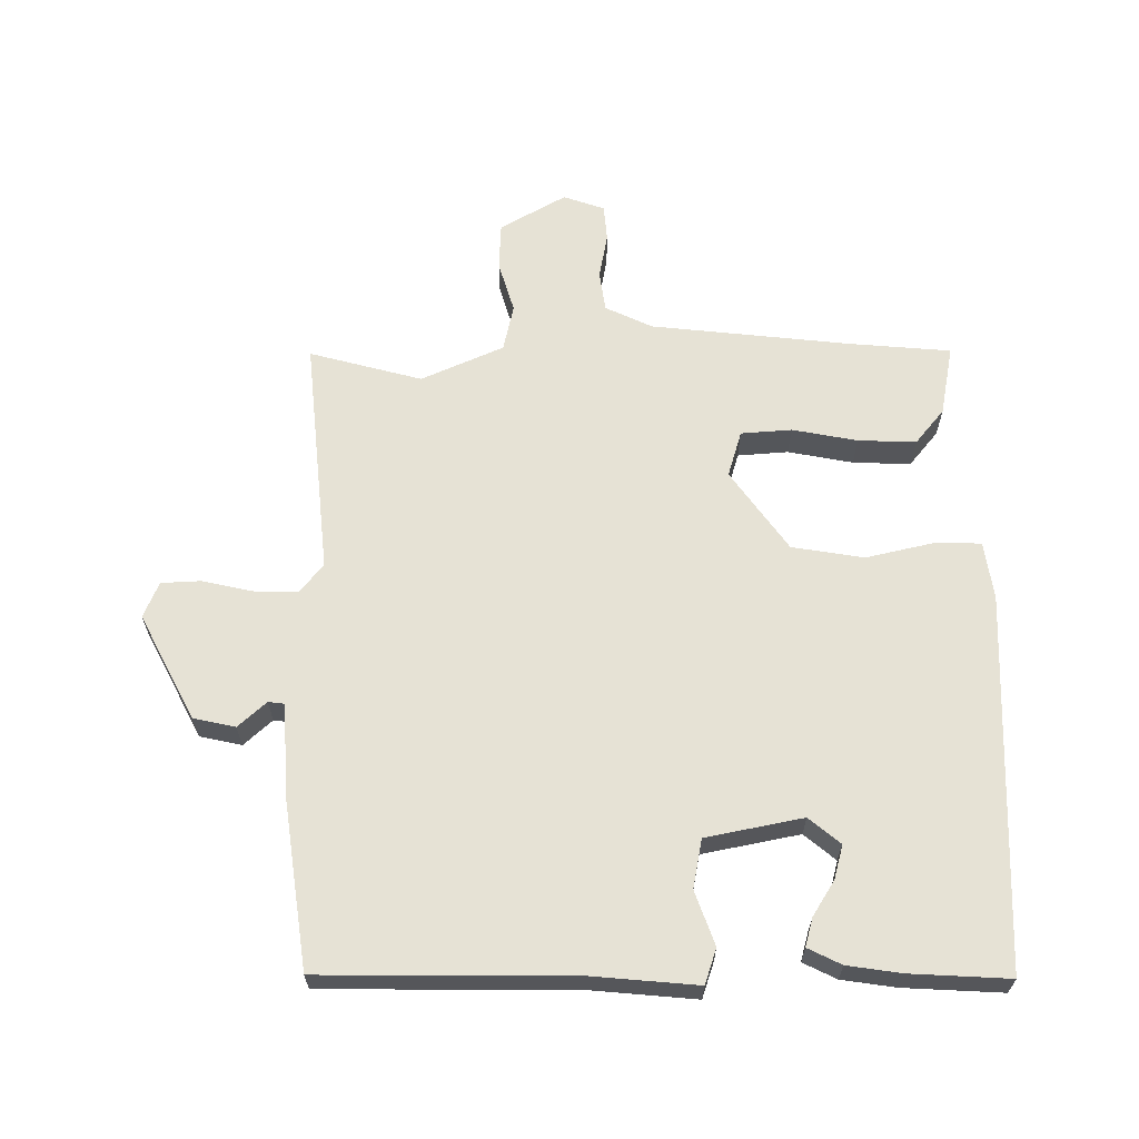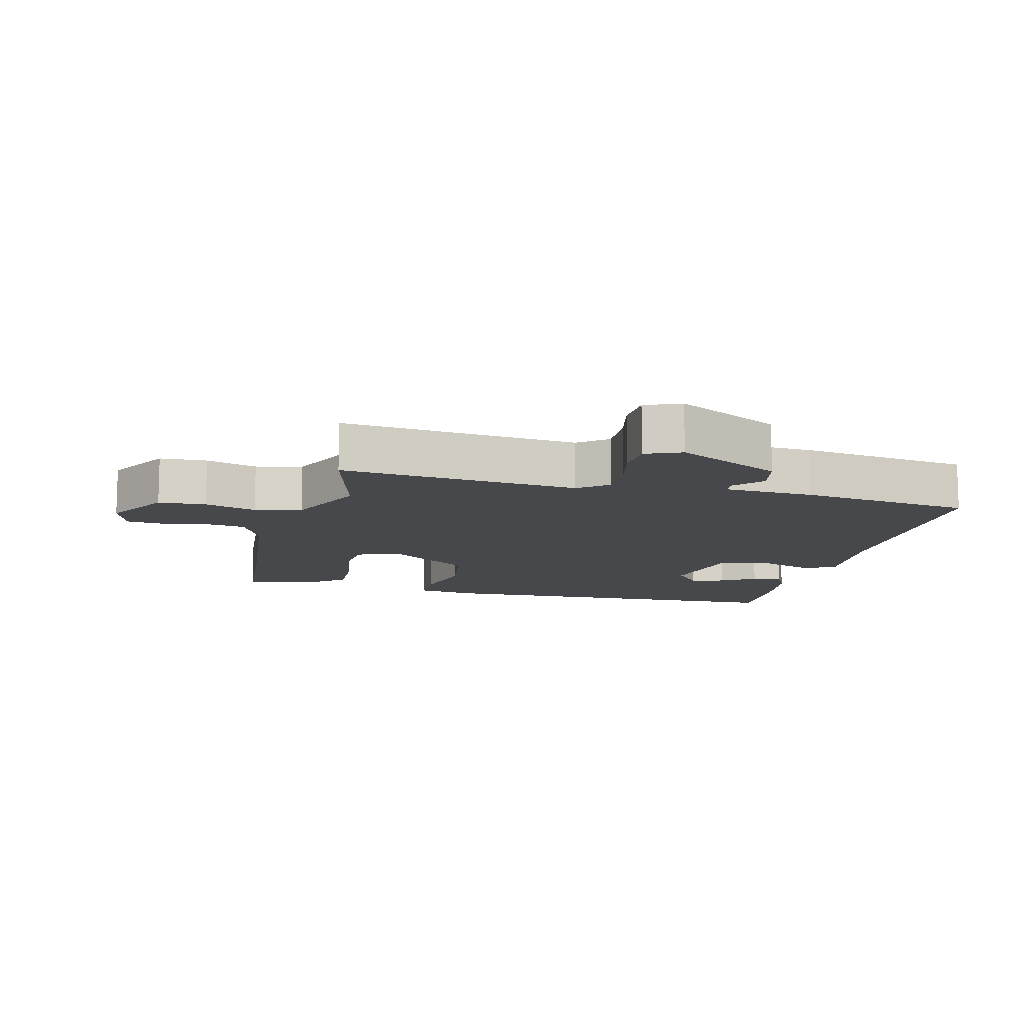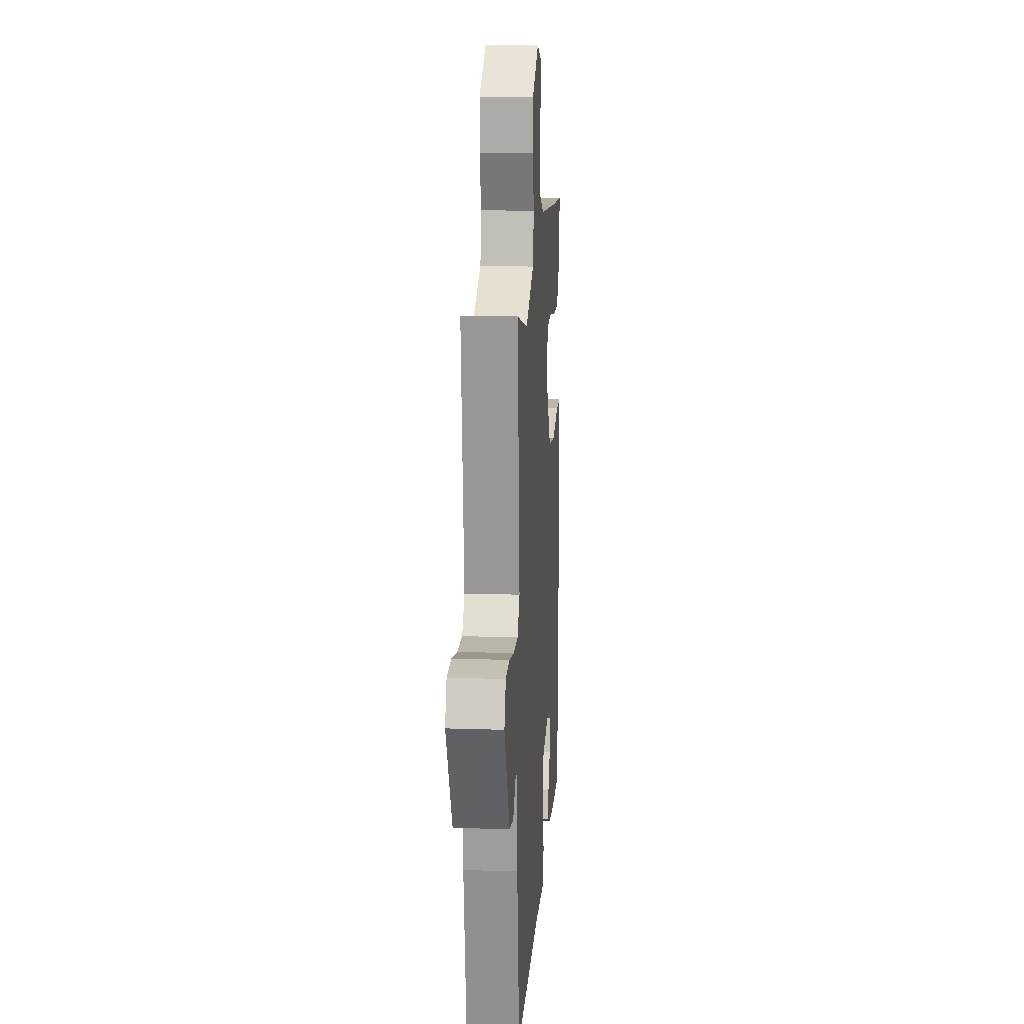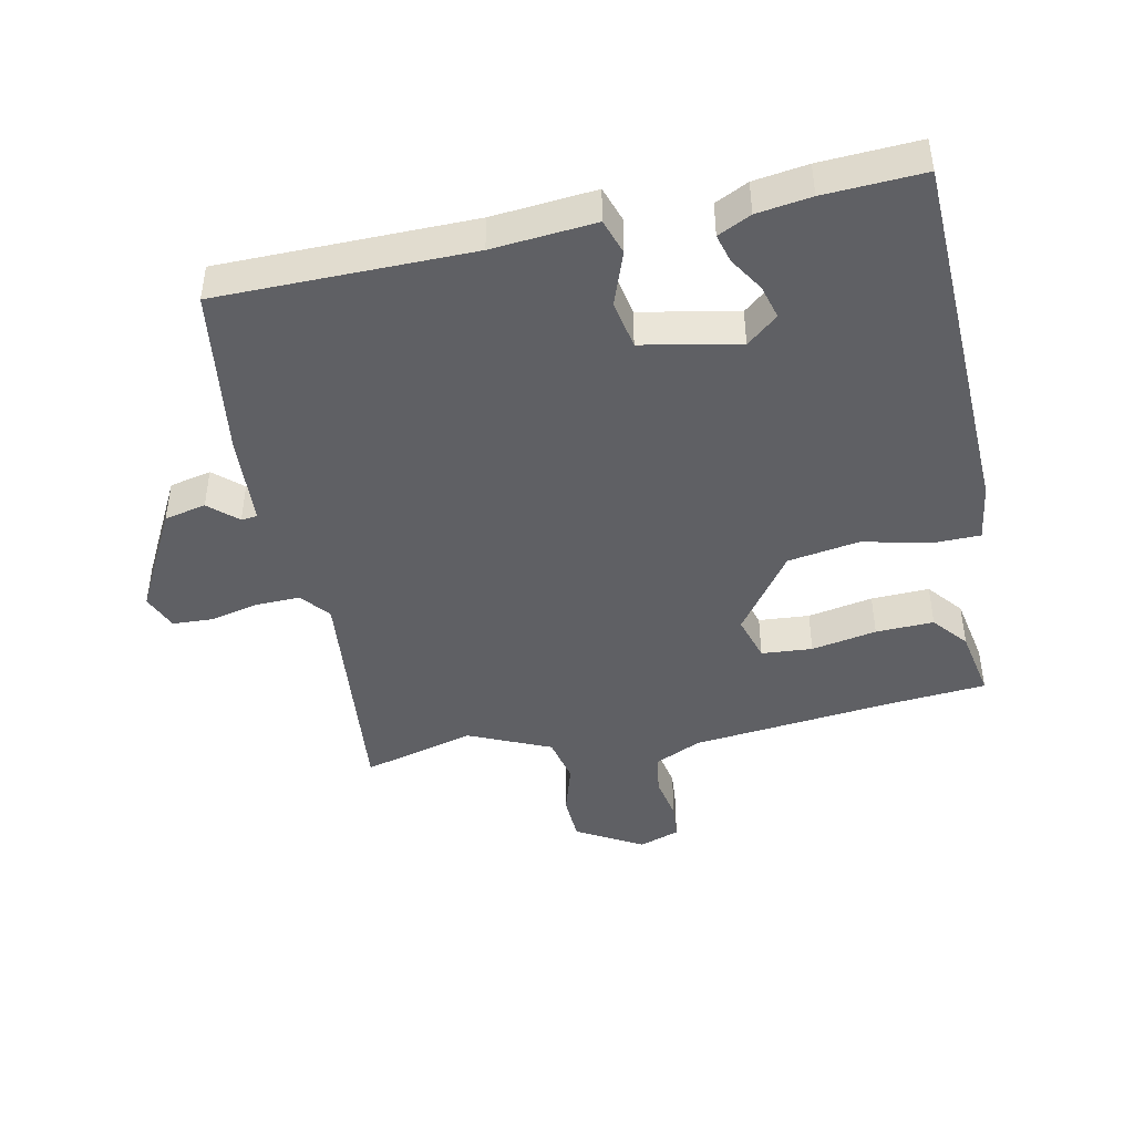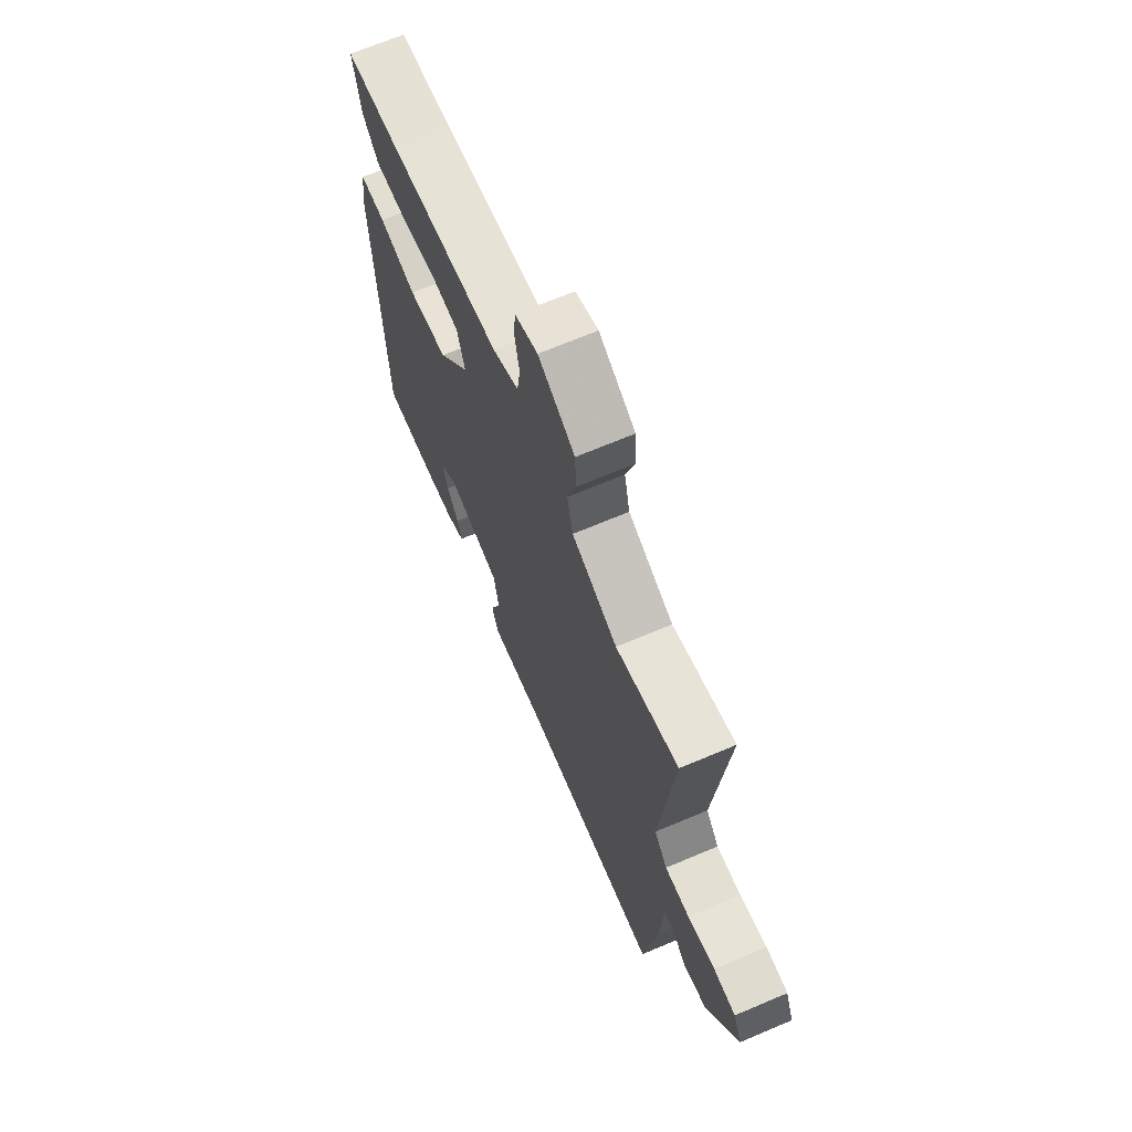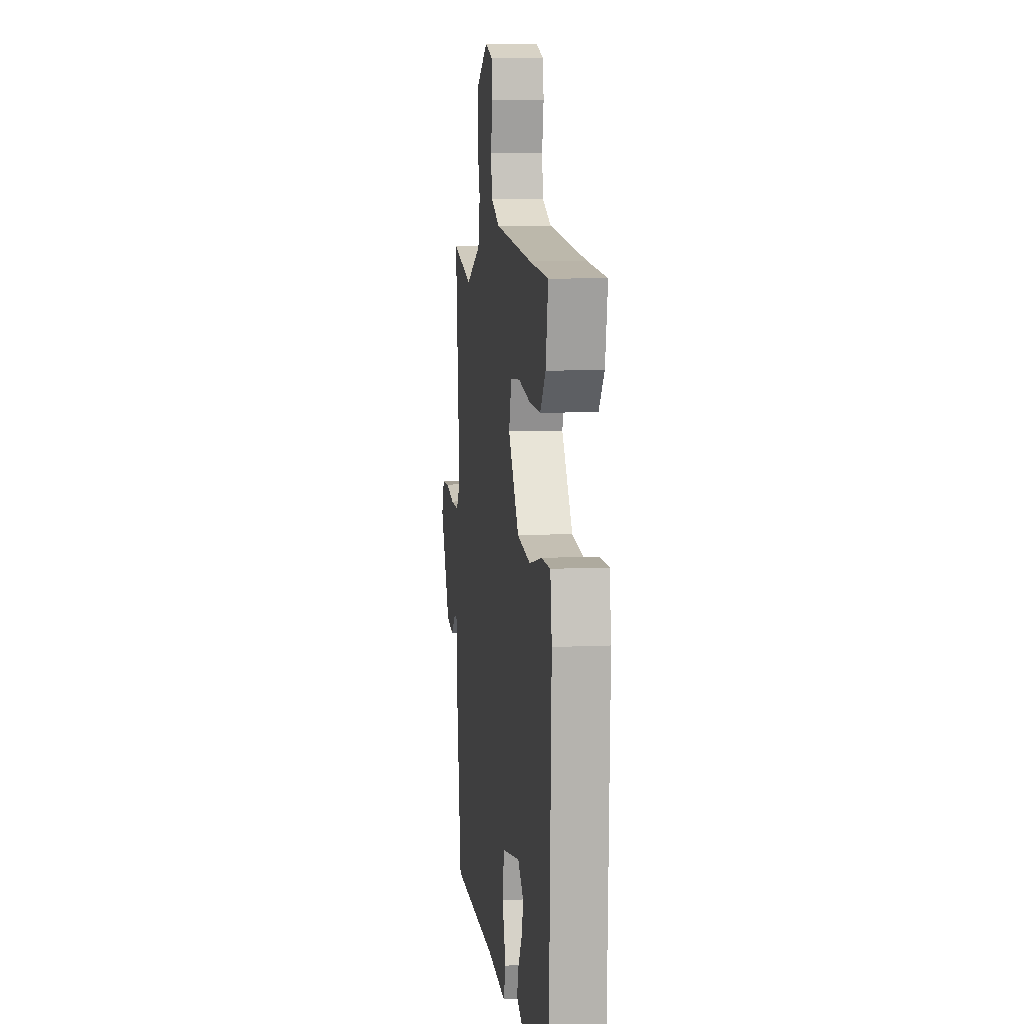
<metadata>
{"format":"obj","ext":"obj","renderer":"f3d","projection":"perspective","resolution":1024,"background":"white","views":[{"elev":64.0,"azim":179.8,"up":"+Y"},{"elev":-11.5,"azim":76.1,"up":"+Y"},{"elev":15.4,"azim":94.0,"up":"+Z"},{"elev":-44.3,"azim":-168.2,"up":"+Y"},{"elev":68.2,"azim":67.0,"up":"+Z"},{"elev":8.4,"azim":-97.4,"up":"+Z"}]}
</metadata>
<code>
v -0.369 0.07 -0.493
v -0.521 0.07 -0.501
v -0.541 0.07 0.074
v -0.528 0.07 0.164
v -0.456 0.07 0.165
v -0.352 0.07 0.141
v -0.242 0.07 0.159
v -0.154 0.07 0.282
v -0.175 0.07 0.353
v -0.253 0.07 0.359
v -0.353 0.07 0.34
v -0.442 0.07 0.337
v -0.486 0.07 0.391
v -0.506 0.07 0.499
v -0.351 0.07 0.512
v -0.043 0.07 0.545
v 0.029 0.07 0.579
v 0.038 0.07 0.641
v 0.025 0.07 0.711
v 0.03 0.07 0.767
v 0.093 0.07 0.789
v 0.194 0.07 0.731
v 0.197 0.07 0.658
v 0.173 0.07 0.579
v 0.189 0.07 0.507
v 0.315 0.07 0.451
v 0.488 0.07 0.497
v 0.451 0.07 0.132
v 0.487 0.07 0.087
v 0.555 0.07 0.089
v 0.631 0.07 0.106
v 0.692 0.07 0.103
v 0.715 0.07 0.048
v 0.63 0.07 -0.113
v 0.566 0.07 -0.127
v 0.523 0.07 -0.088
v 0.498 0.07 -0.091
v 0.49 0.07 -0.23
v 0.452 0.07 -0.492
v 0.063 0.07 -0.495
v -0.095 0.07 -0.509
v -0.113 0.07 -0.455
v -0.083 0.07 -0.372
v -0.097 0.07 -0.297
v -0.246 0.07 -0.267
v -0.294 0.07 -0.307
v -0.28 0.07 -0.359
v -0.247 0.07 -0.412
v -0.235 0.07 -0.456
v -0.286 0.07 -0.481
v -0.369 0 -0.493
v -0.521 0 -0.501
v -0.541 0 0.074
v -0.528 0 0.164
v -0.456 0 0.165
v -0.352 0 0.141
v -0.242 0 0.159
v -0.154 0 0.282
v -0.175 0 0.353
v -0.253 0 0.359
v -0.353 0 0.34
v -0.442 0 0.337
v -0.486 0 0.391
v -0.506 0 0.499
v -0.351 0 0.512
v -0.043 0 0.545
v 0.029 0 0.579
v 0.038 0 0.641
v 0.025 0 0.711
v 0.03 0 0.767
v 0.093 0 0.789
v 0.194 0 0.731
v 0.197 0 0.658
v 0.173 0 0.579
v 0.189 0 0.507
v 0.315 0 0.451
v 0.488 0 0.497
v 0.451 0 0.132
v 0.487 0 0.087
v 0.555 0 0.089
v 0.631 0 0.106
v 0.692 0 0.103
v 0.715 0 0.048
v 0.63 0 -0.113
v 0.566 0 -0.127
v 0.523 0 -0.088
v 0.498 0 -0.091
v 0.49 0 -0.23
v 0.452 0 -0.492
v 0.063 0 -0.495
v -0.095 0 -0.509
v -0.113 0 -0.455
v -0.083 0 -0.372
v -0.097 0 -0.297
v -0.246 0 -0.267
v -0.294 0 -0.307
v -0.28 0 -0.359
v -0.247 0 -0.412
v -0.235 0 -0.456
v -0.286 0 -0.481
f 47 48 49 50
f 46 47 50 1
f 40 41 42 43
f 40 43 44
f 37 38 39 40
f 37 40 44
f 33 34 35 36
f 33 36 37
f 30 31 32 33
f 29 30 33 37
f 28 29 37 44
f 26 27 28 44
f 21 22 23 24
f 21 24 25
f 18 19 20 21
f 17 18 21 25
f 16 17 25
f 15 16 25 26
f 10 11 12 13
f 9 10 13 14
f 3 4 5 6
f 3 6 7
f 46 1 2 3
f 45 46 3 7
f 9 14 15 26
f 8 9 26
f 26 44 45
f 7 8 26 45
f 100 99 98 97
f 51 100 97 96
f 93 92 91 90
f 94 93 90
f 90 89 88 87
f 94 90 87
f 86 85 84 83
f 87 86 83
f 83 82 81 80
f 87 83 80 79
f 94 87 79 78
f 94 78 77 76
f 74 73 72 71
f 75 74 71
f 71 70 69 68
f 75 71 68 67
f 75 67 66
f 76 75 66 65
f 63 62 61 60
f 64 63 60 59
f 56 55 54 53
f 57 56 53
f 53 52 51 96
f 57 53 96 95
f 76 65 64 59
f 76 59 58
f 95 94 76
f 95 76 58 57
f 1 51 52 2
f 2 52 53 3
f 3 53 54 4
f 4 54 55 5
f 5 55 56 6
f 6 56 57 7
f 7 57 58 8
f 8 58 59 9
f 9 59 60 10
f 10 60 61 11
f 11 61 62 12
f 12 62 63 13
f 13 63 64 14
f 14 64 65 15
f 15 65 66 16
f 16 66 67 17
f 17 67 68 18
f 18 68 69 19
f 19 69 70 20
f 20 70 71 21
f 21 71 72 22
f 22 72 73 23
f 23 73 74 24
f 24 74 75 25
f 25 75 76 26
f 26 76 77 27
f 27 77 78 28
f 28 78 79 29
f 29 79 80 30
f 30 80 81 31
f 31 81 82 32
f 32 82 83 33
f 33 83 84 34
f 34 84 85 35
f 35 85 86 36
f 36 86 87 37
f 37 87 88 38
f 38 88 89 39
f 39 89 90 40
f 40 90 91 41
f 41 91 92 42
f 42 92 93 43
f 43 93 94 44
f 44 94 95 45
f 45 95 96 46
f 46 96 97 47
f 47 97 98 48
f 48 98 99 49
f 49 99 100 50
f 50 100 51 1

</code>
